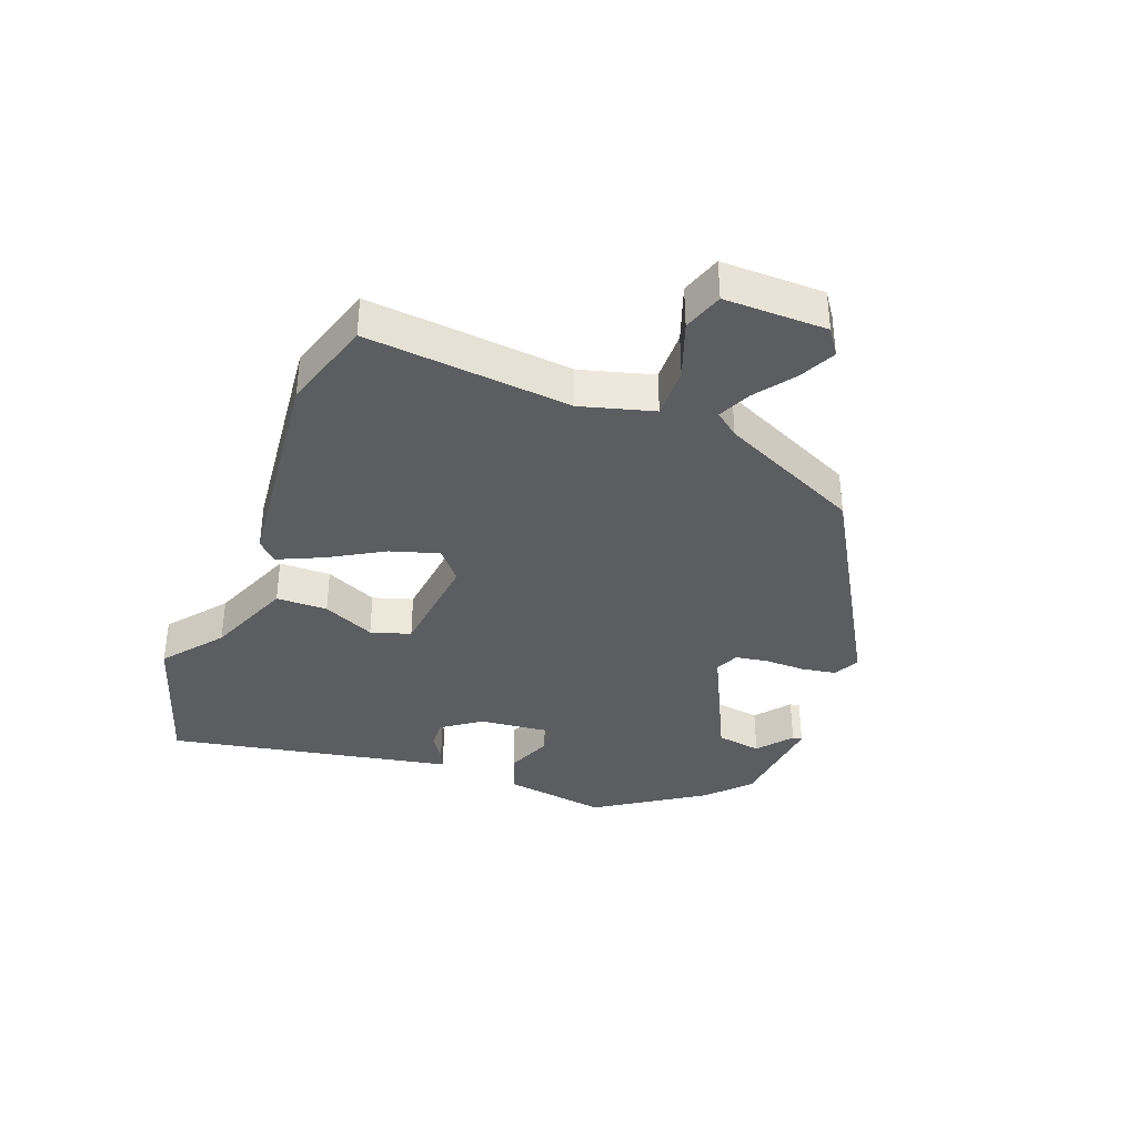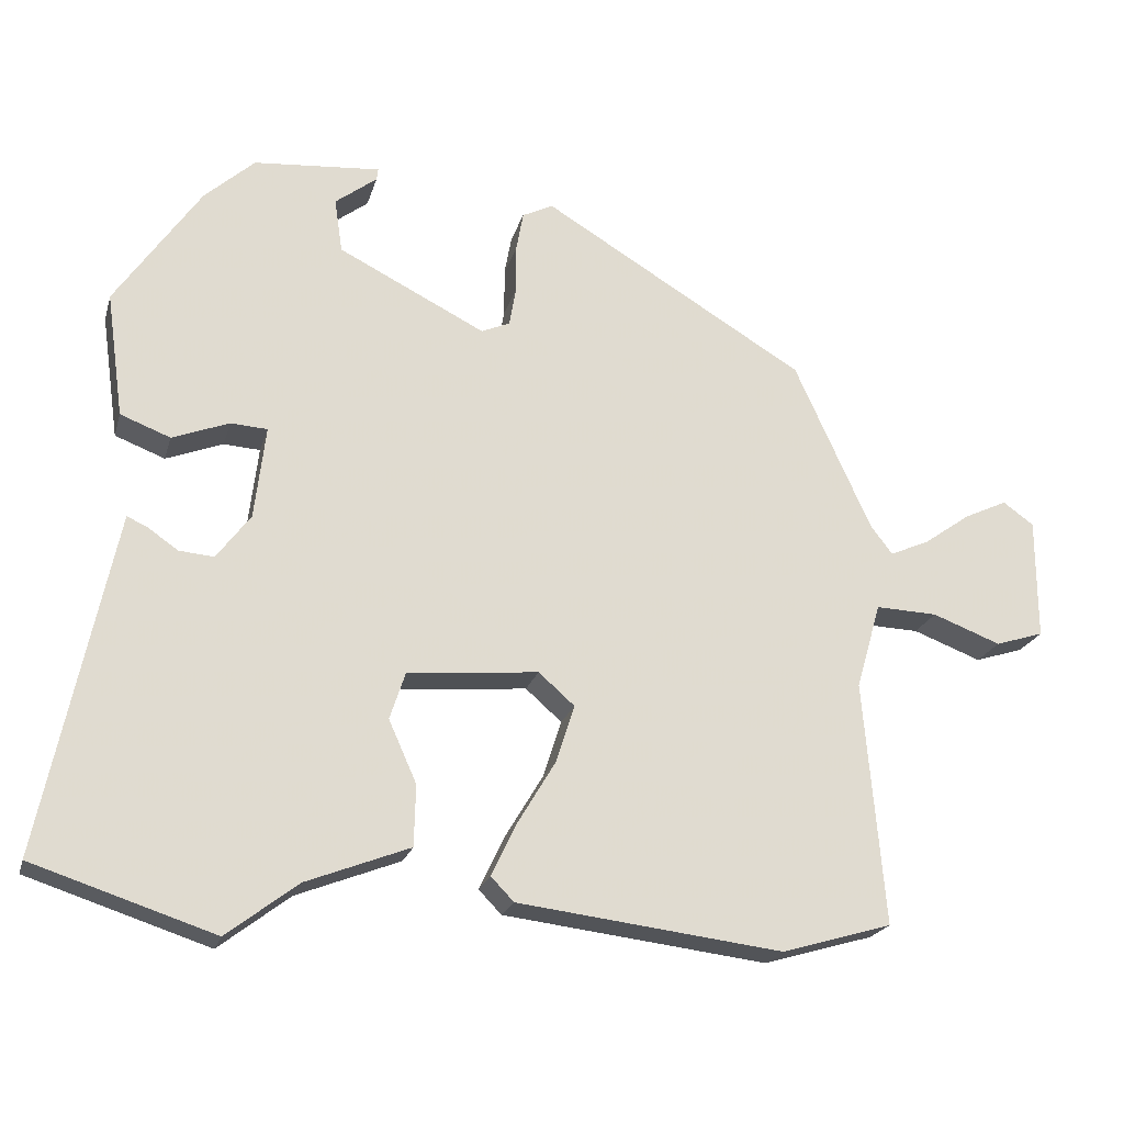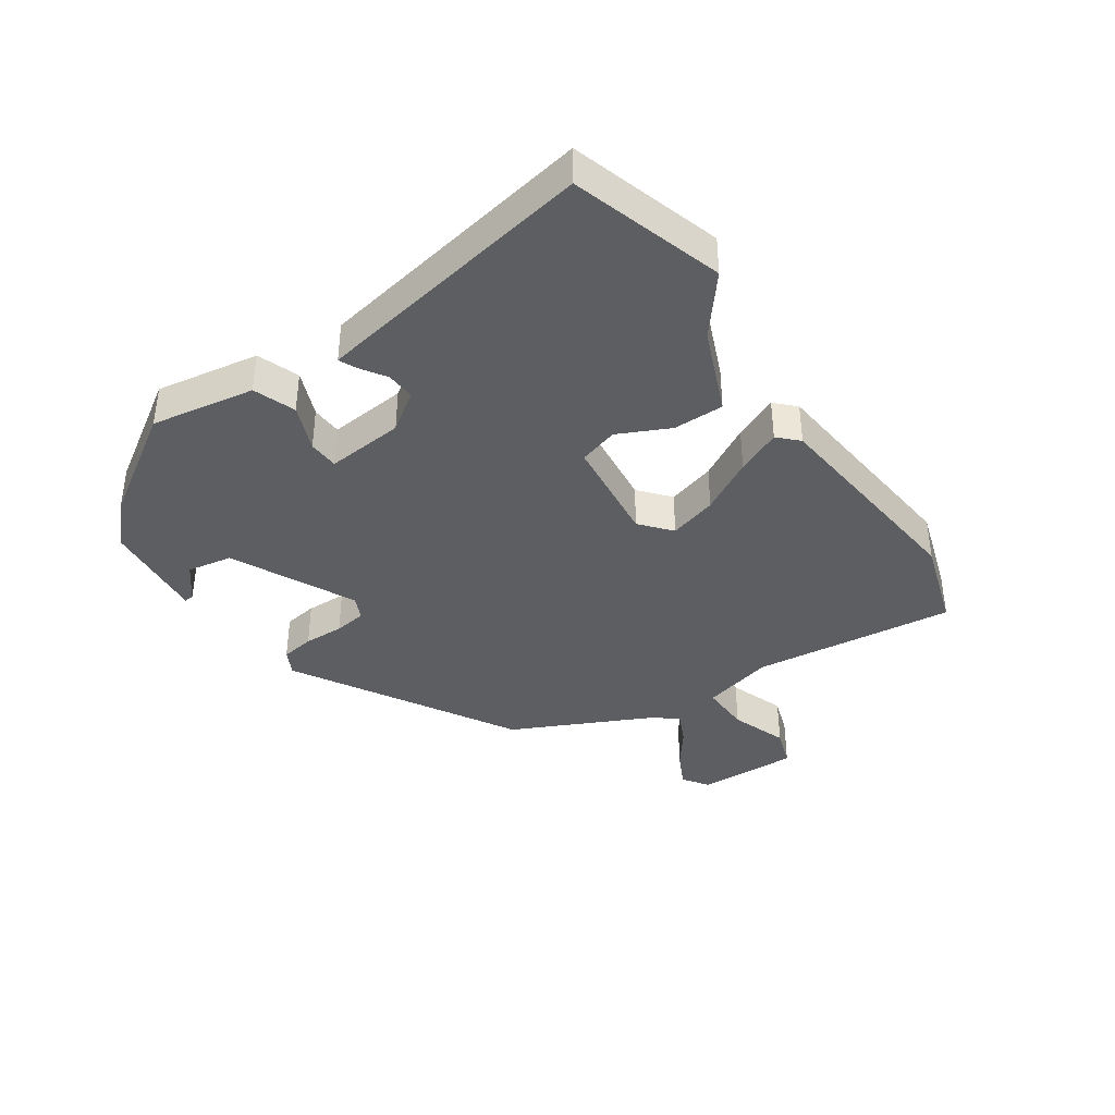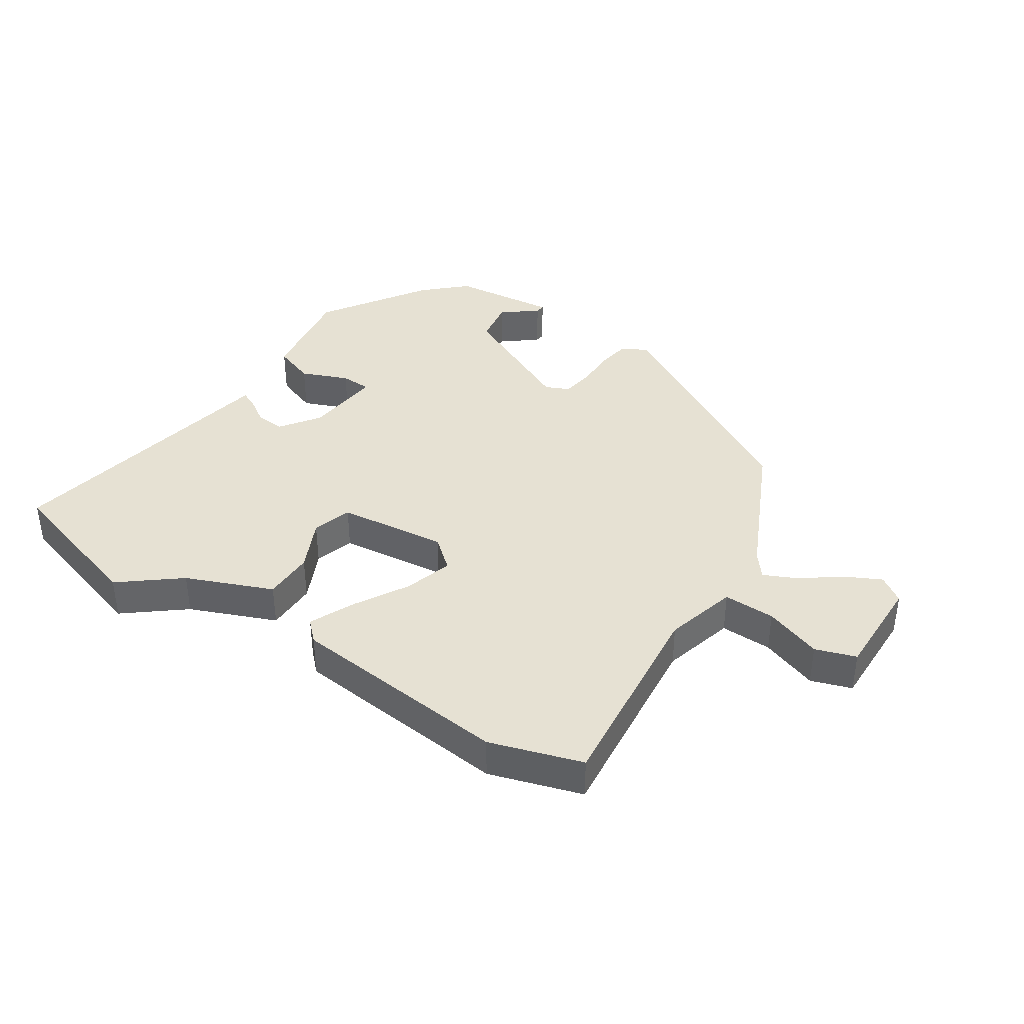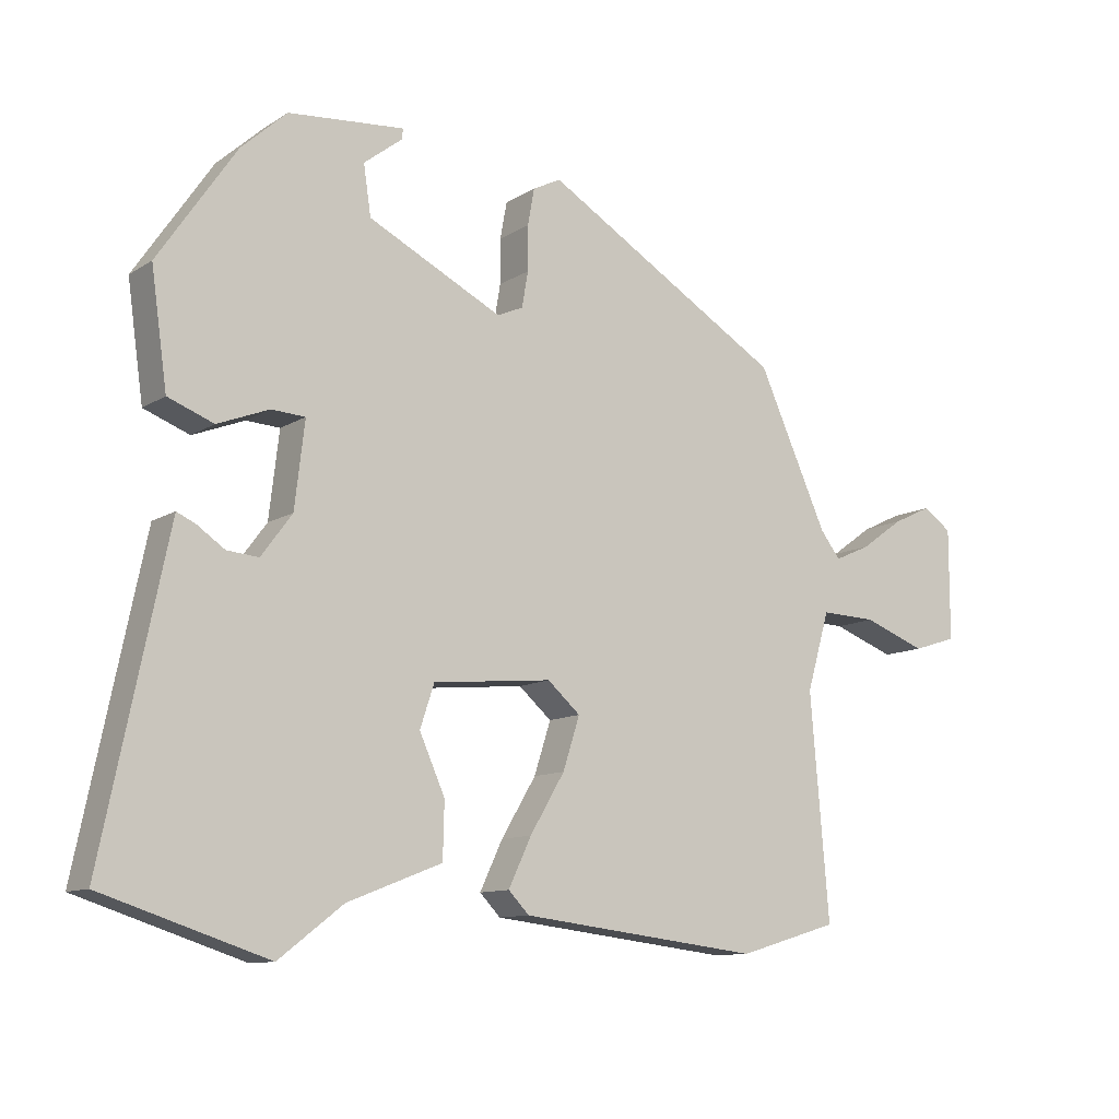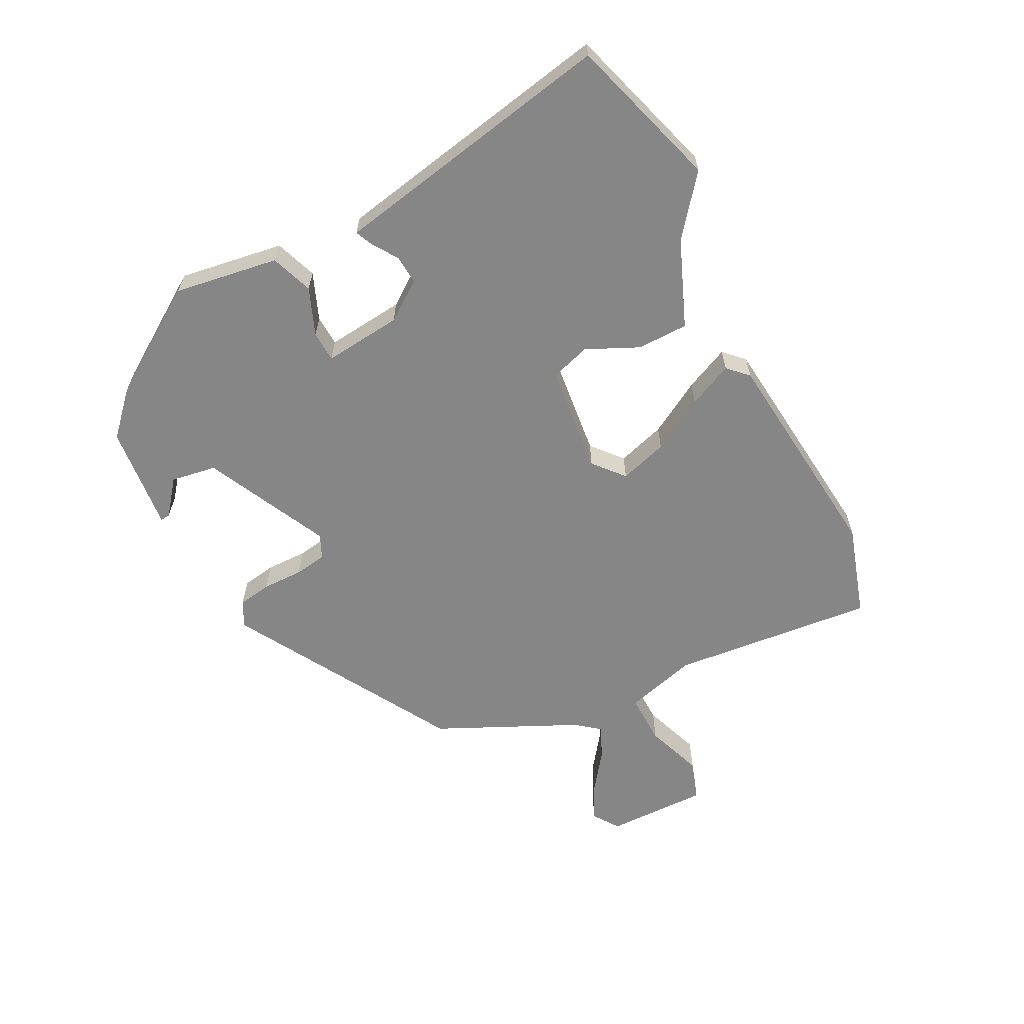
<metadata>
{"format":"obj","ext":"obj","renderer":"f3d","projection":"perspective","resolution":1024,"background":"white","views":[{"elev":-36.4,"azim":-111.6,"up":"+Y"},{"elev":-21.6,"azim":165.3,"up":"+Z"},{"elev":-38.4,"azim":123.1,"up":"+Y"},{"elev":38.9,"azim":-147.7,"up":"+Y"},{"elev":-10.9,"azim":146.0,"up":"+Z"},{"elev":-62.1,"azim":116.3,"up":"+Y"}]}
</metadata>
<code>
v 0.41 0.07 0.473
v 0.526 0.07 0.302
v 0.502 0.07 0.132
v 0.434 0.07 0.106
v 0.357 0.07 0.136
v 0.307 0.07 0.133
v 0.322 0.07 0.006
v 0.368 0.07 -0.056
v 0.415 0.07 -0.052
v 0.456 0.07 -0.024
v 0.484 0.07 -0.011
v 0.493 0.07 -0.054
v 0.58 0.07 -0.474
v 0.334 0.07 -0.554
v 0.238 0.07 -0.48
v 0.097 0.07 -0.425
v 0.095 0.07 -0.342
v 0.133 0.07 -0.257
v 0.112 0.07 -0.193
v -0.066 0.07 -0.176
v -0.115 0.07 -0.219
v -0.09 0.07 -0.297
v -0.038 0.07 -0.384
v -0.004 0.07 -0.456
v -0.035 0.07 -0.488
v -0.395 0.07 -0.531
v -0.545 0.07 -0.487
v -0.517 0.07 -0.155
v -0.551 0.07 -0.038
v -0.635 0.07 -0.041
v -0.728 0.07 -0.076
v -0.794 0.07 -0.055
v -0.794 0.07 0.111
v -0.752 0.07 0.141
v -0.693 0.07 0.113
v -0.63 0.07 0.068
v -0.576 0.07 0.044
v -0.546 0.07 0.083
v -0.442 0.07 0.313
v -0.083 0.07 0.528
v -0.041 0.07 0.507
v -0.031 0.07 0.452
v -0.031 0.07 0.386
v -0.022 0.07 0.333
v 0.017 0.07 0.316
v 0.217 0.07 0.416
v 0.228 0.07 0.49
v 0.171 0.07 0.534
v 0.169 0.07 0.55
v 0.342 0.07 0.535
v 0.41 0 0.473
v 0.526 0 0.302
v 0.502 0 0.132
v 0.434 0 0.106
v 0.357 0 0.136
v 0.307 0 0.133
v 0.322 0 0.006
v 0.368 0 -0.056
v 0.415 0 -0.052
v 0.456 0 -0.024
v 0.484 0 -0.011
v 0.493 0 -0.054
v 0.58 0 -0.474
v 0.334 0 -0.554
v 0.238 0 -0.48
v 0.097 0 -0.425
v 0.095 0 -0.342
v 0.133 0 -0.257
v 0.112 0 -0.193
v -0.066 0 -0.176
v -0.115 0 -0.219
v -0.09 0 -0.297
v -0.038 0 -0.384
v -0.004 0 -0.456
v -0.035 0 -0.488
v -0.395 0 -0.531
v -0.545 0 -0.487
v -0.517 0 -0.155
v -0.551 0 -0.038
v -0.635 0 -0.041
v -0.728 0 -0.076
v -0.794 0 -0.055
v -0.794 0 0.111
v -0.752 0 0.141
v -0.693 0 0.113
v -0.63 0 0.068
v -0.576 0 0.044
v -0.546 0 0.083
v -0.442 0 0.313
v -0.083 0 0.528
v -0.041 0 0.507
v -0.031 0 0.452
v -0.031 0 0.386
v -0.022 0 0.333
v 0.017 0 0.316
v 0.217 0 0.416
v 0.228 0 0.49
v 0.171 0 0.534
v 0.169 0 0.55
v 0.342 0 0.535
f 47 48 49 50
f 46 47 50 1
f 45 46 1 2
f 40 41 42 43
f 38 39 40 43
f 37 38 43 44
f 33 34 35 36
f 33 36 37
f 30 31 32 33
f 29 30 33 37
f 25 26 27 28
f 25 28 29
f 22 23 24 25
f 21 22 25 29
f 20 21 29 37
f 15 16 17 18
f 15 18 19
f 14 15 19
f 13 14 19
f 12 13 19
f 9 10 11 12
f 8 9 12 19
f 7 8 19 20
f 2 3 4 5
f 45 2 5 6
f 20 37 44 45
f 6 7 20 45
f 100 99 98 97
f 51 100 97 96
f 52 51 96 95
f 93 92 91 90
f 93 90 89 88
f 94 93 88 87
f 86 85 84 83
f 87 86 83
f 83 82 81 80
f 87 83 80 79
f 78 77 76 75
f 79 78 75
f 75 74 73 72
f 79 75 72 71
f 87 79 71 70
f 68 67 66 65
f 69 68 65
f 69 65 64
f 69 64 63
f 69 63 62
f 62 61 60 59
f 69 62 59 58
f 70 69 58 57
f 55 54 53 52
f 56 55 52 95
f 95 94 87 70
f 95 70 57 56
f 1 51 52 2
f 2 52 53 3
f 3 53 54 4
f 4 54 55 5
f 5 55 56 6
f 6 56 57 7
f 7 57 58 8
f 8 58 59 9
f 9 59 60 10
f 10 60 61 11
f 11 61 62 12
f 12 62 63 13
f 13 63 64 14
f 14 64 65 15
f 15 65 66 16
f 16 66 67 17
f 17 67 68 18
f 18 68 69 19
f 19 69 70 20
f 20 70 71 21
f 21 71 72 22
f 22 72 73 23
f 23 73 74 24
f 24 74 75 25
f 25 75 76 26
f 26 76 77 27
f 27 77 78 28
f 28 78 79 29
f 29 79 80 30
f 30 80 81 31
f 31 81 82 32
f 32 82 83 33
f 33 83 84 34
f 34 84 85 35
f 35 85 86 36
f 36 86 87 37
f 37 87 88 38
f 38 88 89 39
f 39 89 90 40
f 40 90 91 41
f 41 91 92 42
f 42 92 93 43
f 43 93 94 44
f 44 94 95 45
f 45 95 96 46
f 46 96 97 47
f 47 97 98 48
f 48 98 99 49
f 49 99 100 50
f 50 100 51 1

</code>
